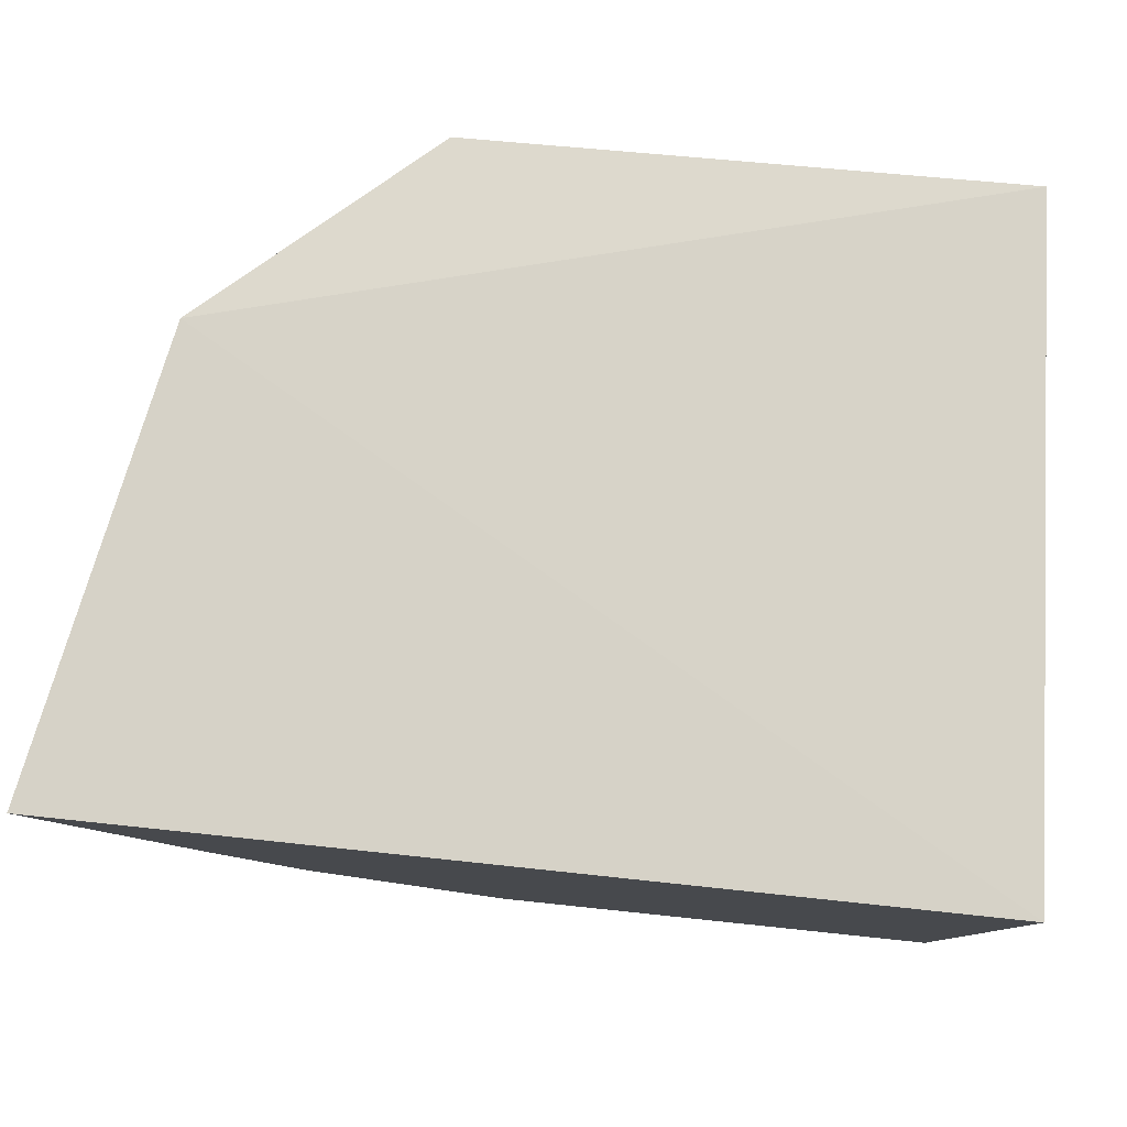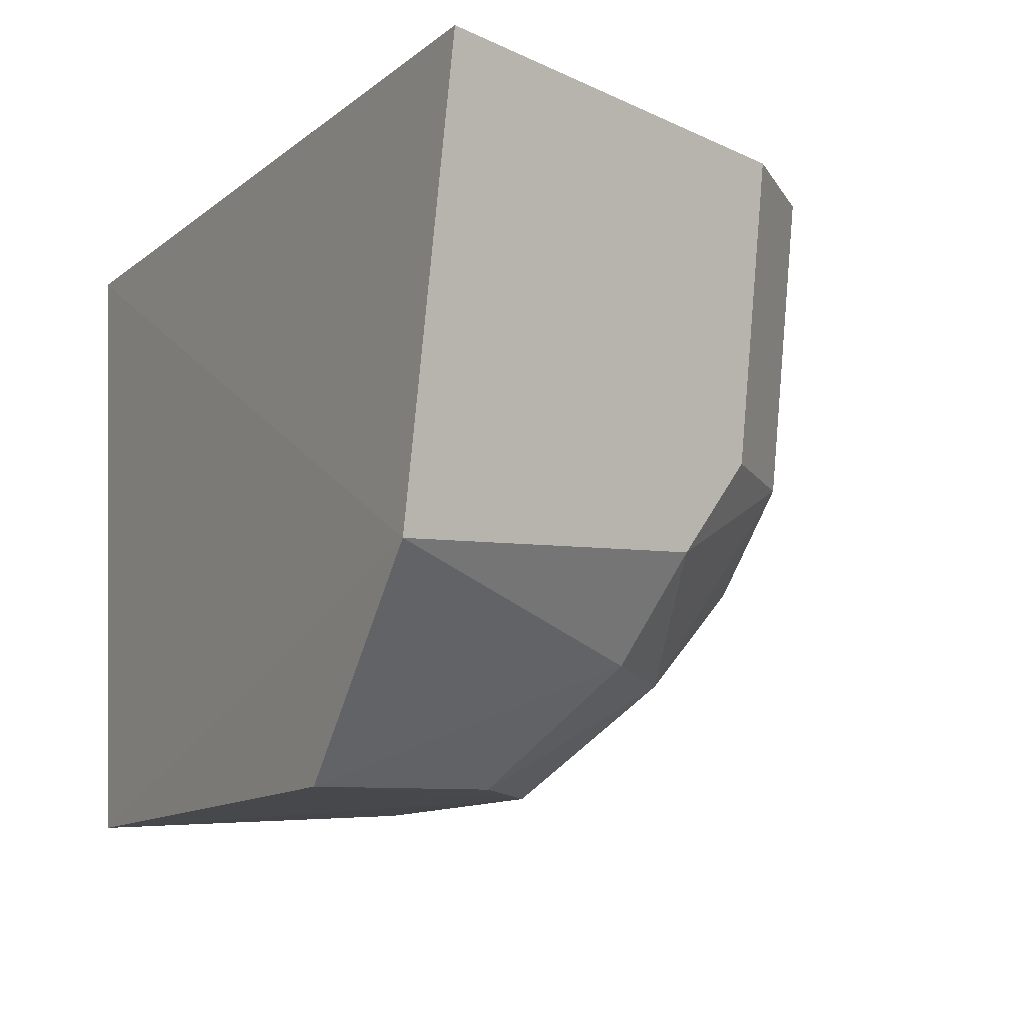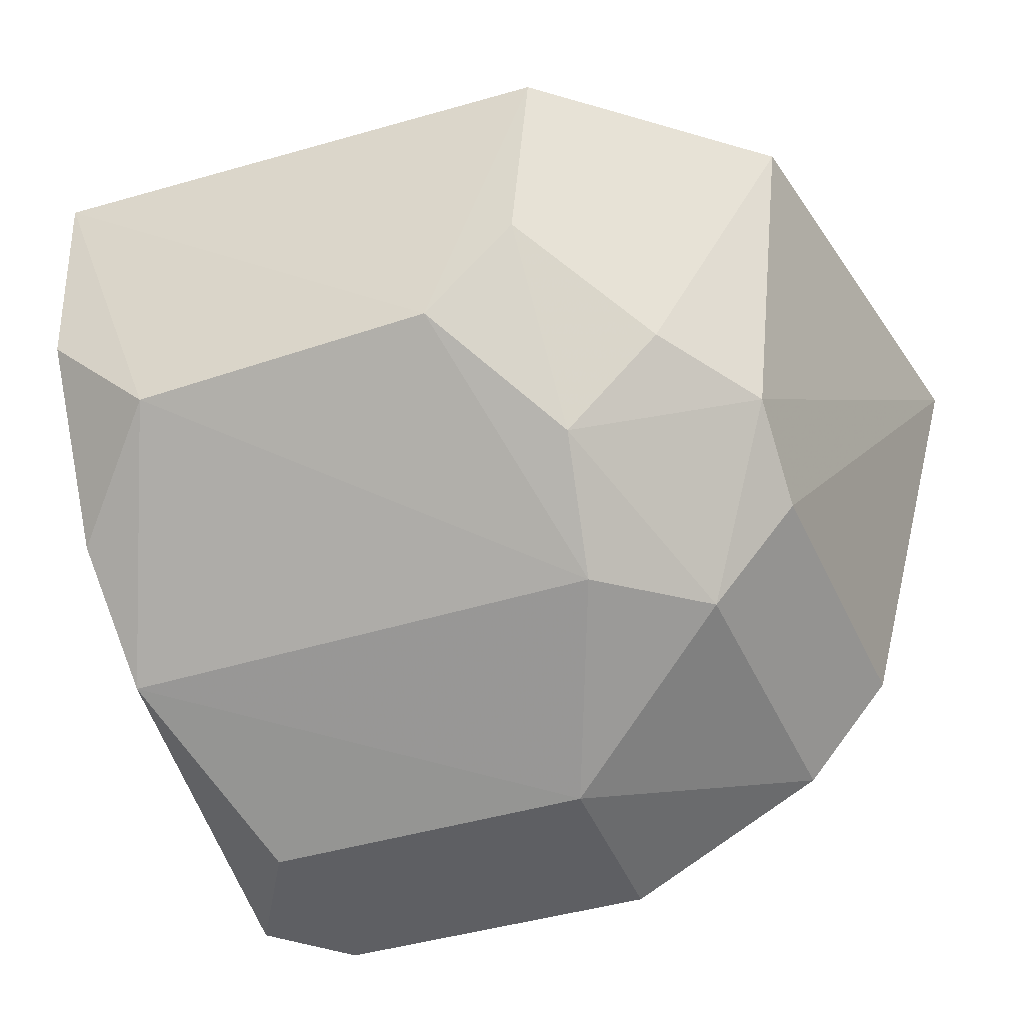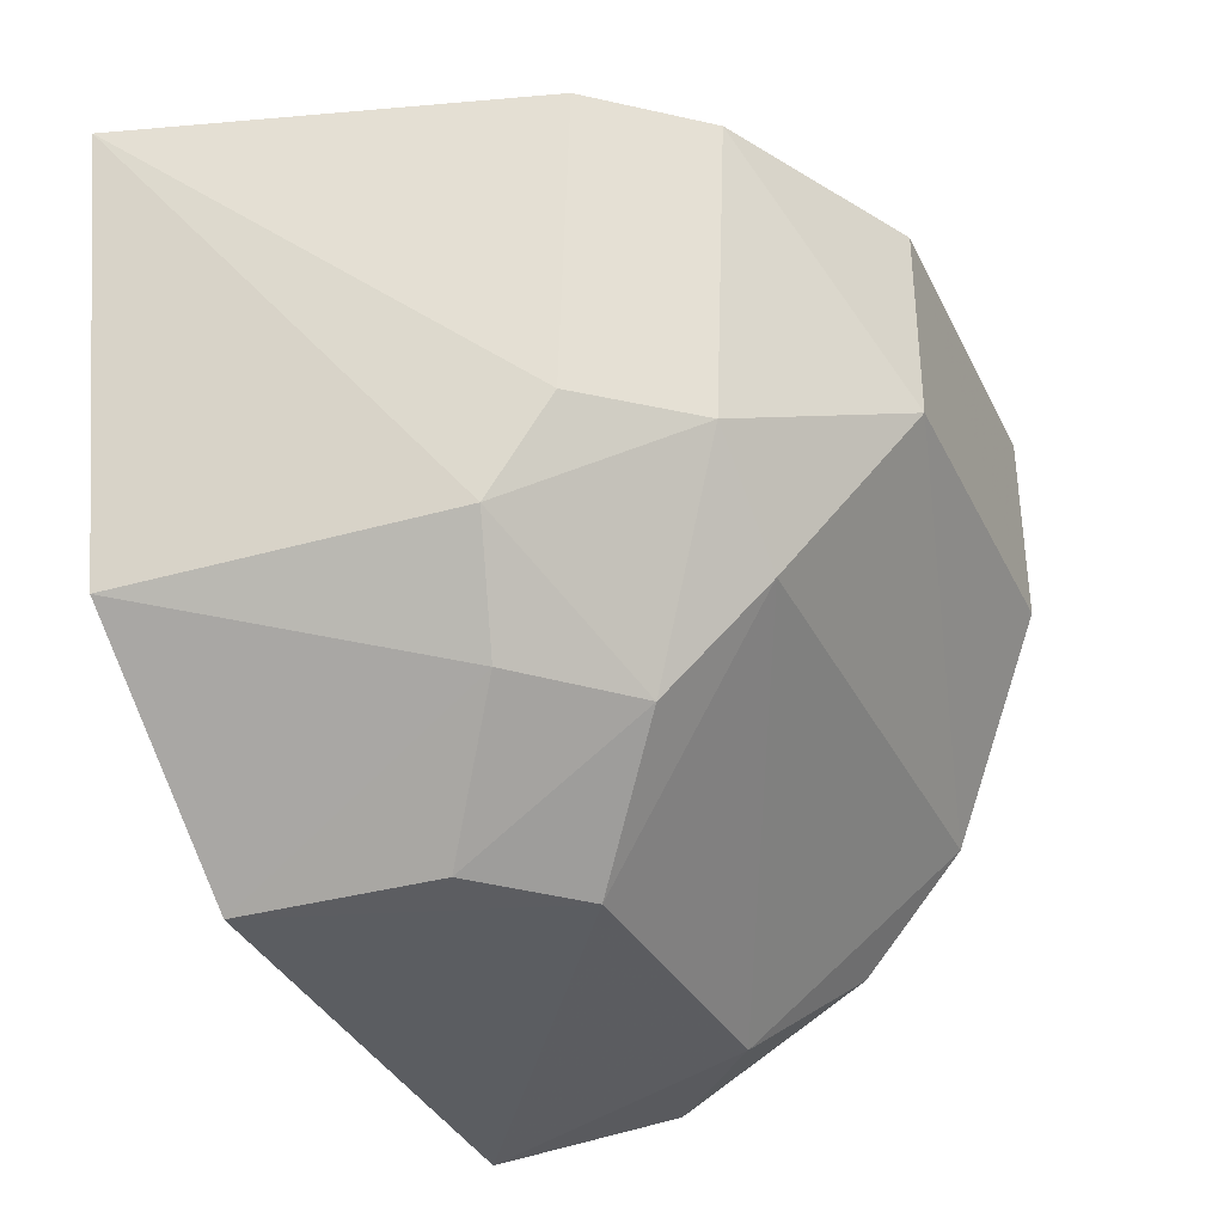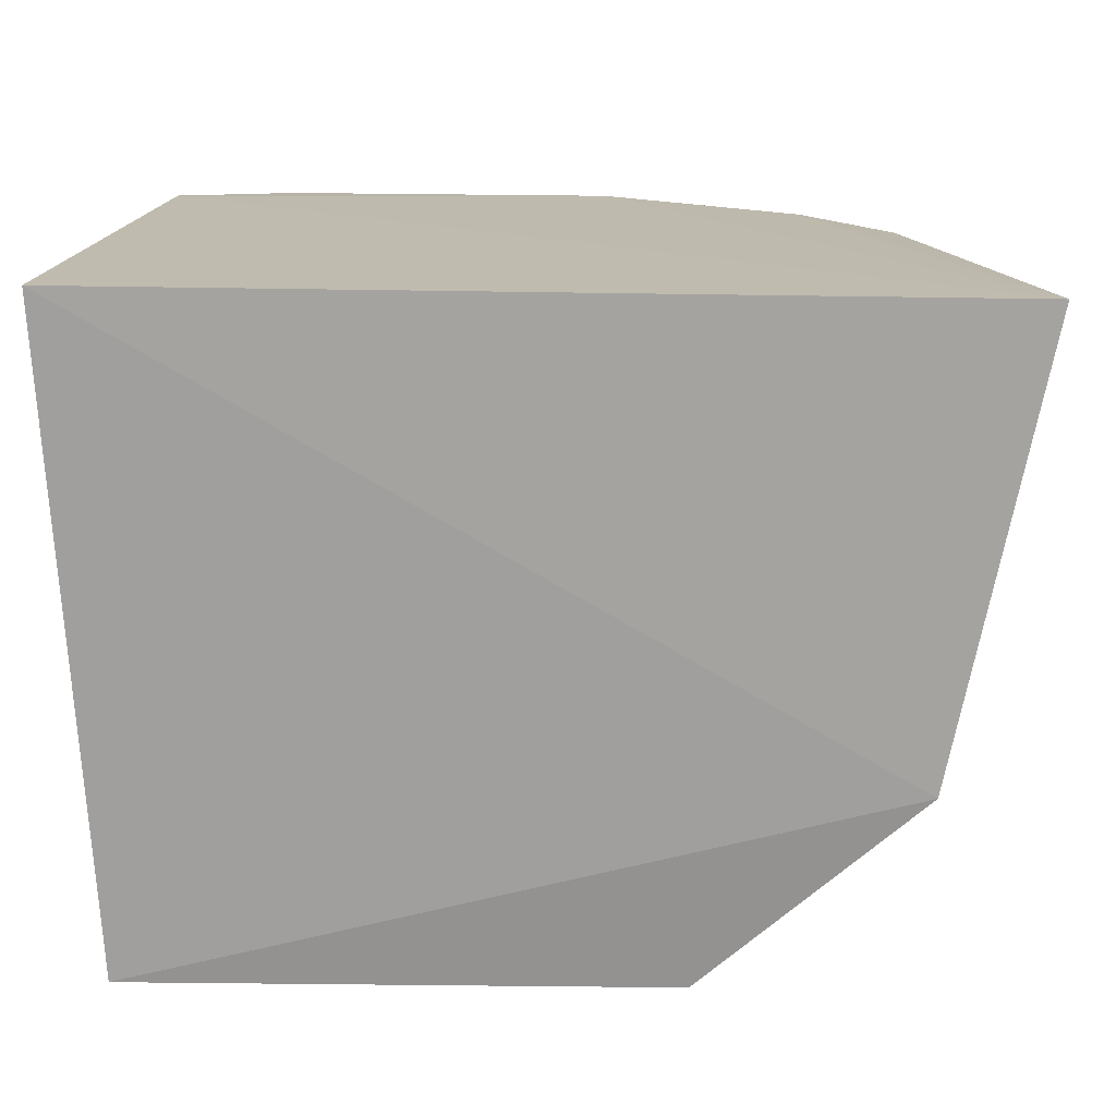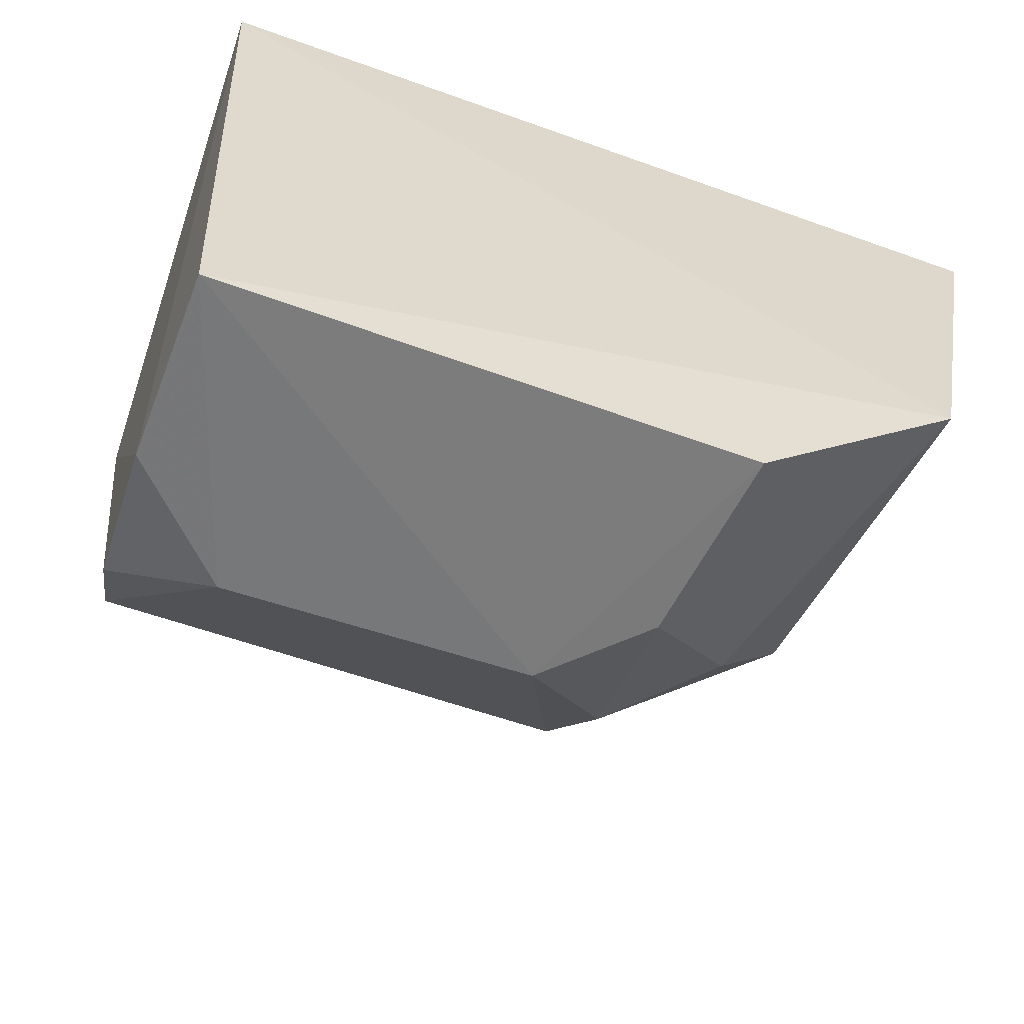
<metadata>
{"format":"obj","ext":"obj","renderer":"f3d","projection":"perspective","resolution":1024,"background":"white","views":[{"elev":78.6,"azim":5.8,"up":"+Y"},{"elev":-11.9,"azim":-120.6,"up":"+Z"},{"elev":-41.0,"azim":-160.0,"up":"+Y"},{"elev":-34.9,"azim":-67.1,"up":"+Z"},{"elev":16.7,"azim":-177.2,"up":"+Z"},{"elev":-60.8,"azim":159.4,"up":"+Z"}]}
</metadata>
<code>
v -0.4234 0.006921 -0.9227
v -0.4257 -0.06563 -0.9237
v -0.428 0.005316 -1.005
v -0.4956 0.005197 -1.004
v -0.5339 0.007931 -0.923
v -0.4302 -0.05797 -0.9753
v -0.4278 -0.01986 -1.003
v -0.5228 0.007954 -0.979
v -0.5088 -0.0582 -0.9245
v -0.4285 -0.04445 -0.9896
v -0.4813 -0.03208 -1.003
v -0.4832 -0.07174 -0.9505
v -0.4831 -0.07173 -0.9242
v -0.5174 -0.04236 -0.9637
v -0.4418 -0.0337 -1.003
v -0.5071 -0.03094 -0.9886
v -0.4405 -0.0721 -0.9504
v -0.493 -0.05693 -0.9754
v -0.5201 -0.04472 -0.9246
v -0.5172 -0.03395 -0.9757
v -0.5063 -0.05567 -0.9635
v -0.4929 -0.02014 -1.003
v -0.4404 -0.07209 -0.9241
v -0.4951 -0.04402 -0.9889
f 5 2 1
f 7 1 2
f 7 3 1
f 8 5 1
f 8 1 3
f 8 3 4
f 10 7 2
f 10 2 6
f 11 4 3
f 13 2 5
f 13 5 9
f 13 9 12
f 15 11 3
f 15 3 7
f 15 7 10
f 15 10 6
f 16 8 4
f 17 12 6
f 17 6 2
f 17 13 12
f 18 6 12
f 18 15 6
f 18 11 15
f 19 9 5
f 19 5 14
f 20 14 5
f 20 5 8
f 20 8 16
f 21 12 9
f 21 19 14
f 21 9 19
f 21 18 12
f 21 14 20
f 22 16 4
f 22 4 11
f 23 17 2
f 23 2 13
f 23 13 17
f 24 11 18
f 24 22 11
f 24 16 22
f 24 20 16
f 24 21 20
f 24 18 21

</code>
